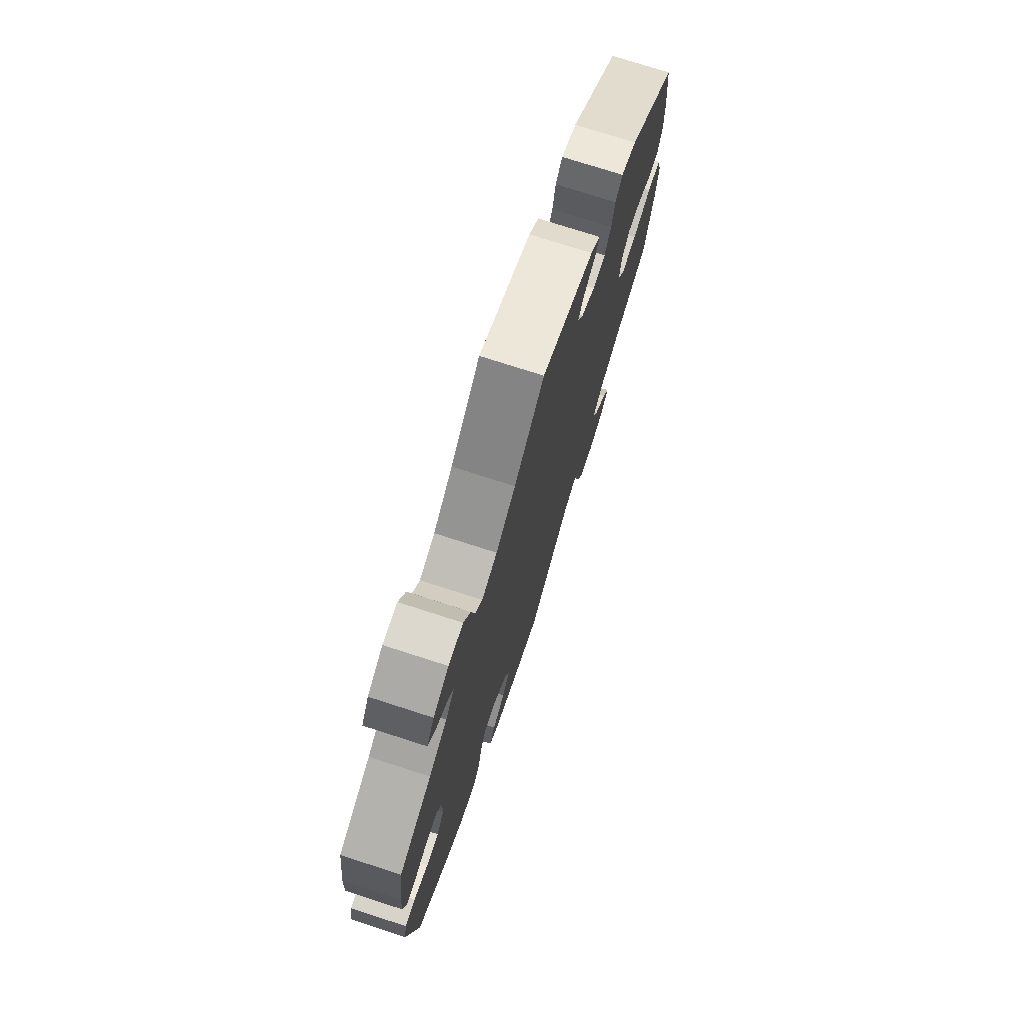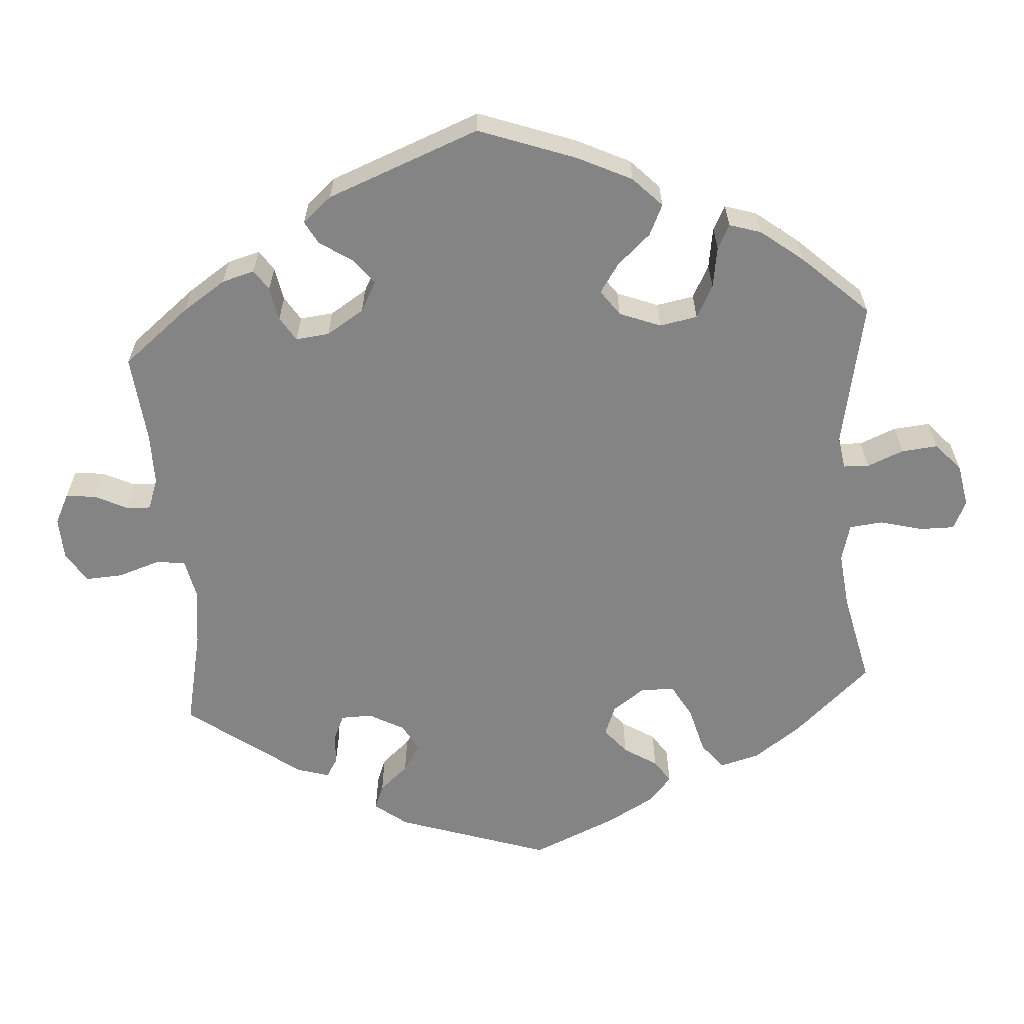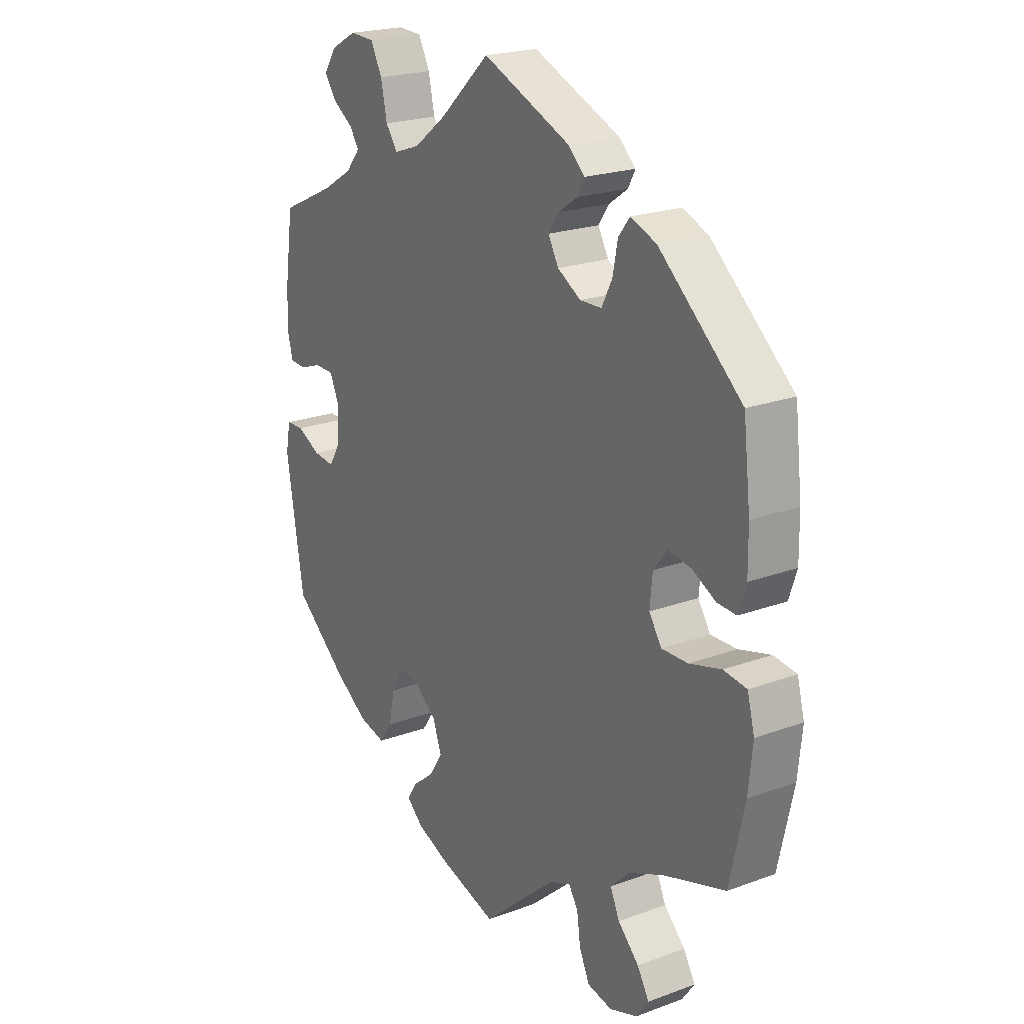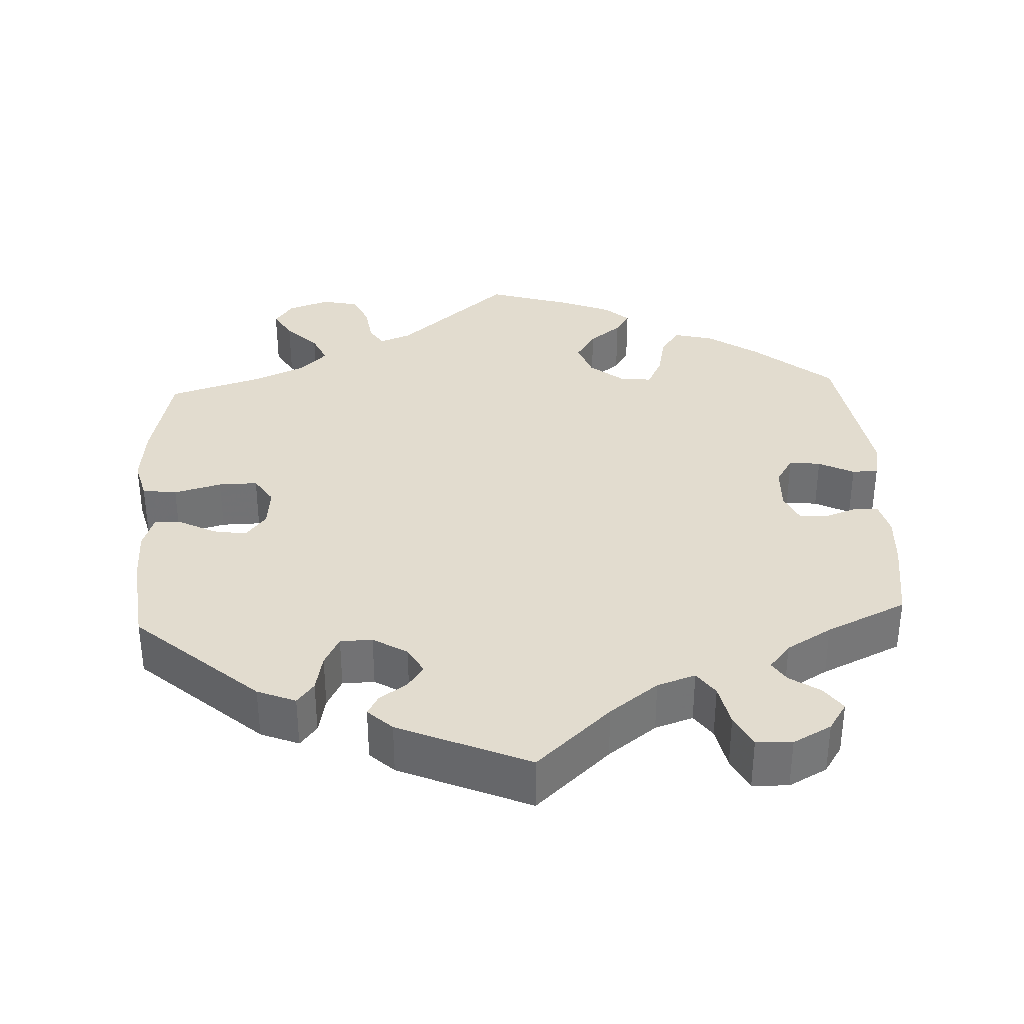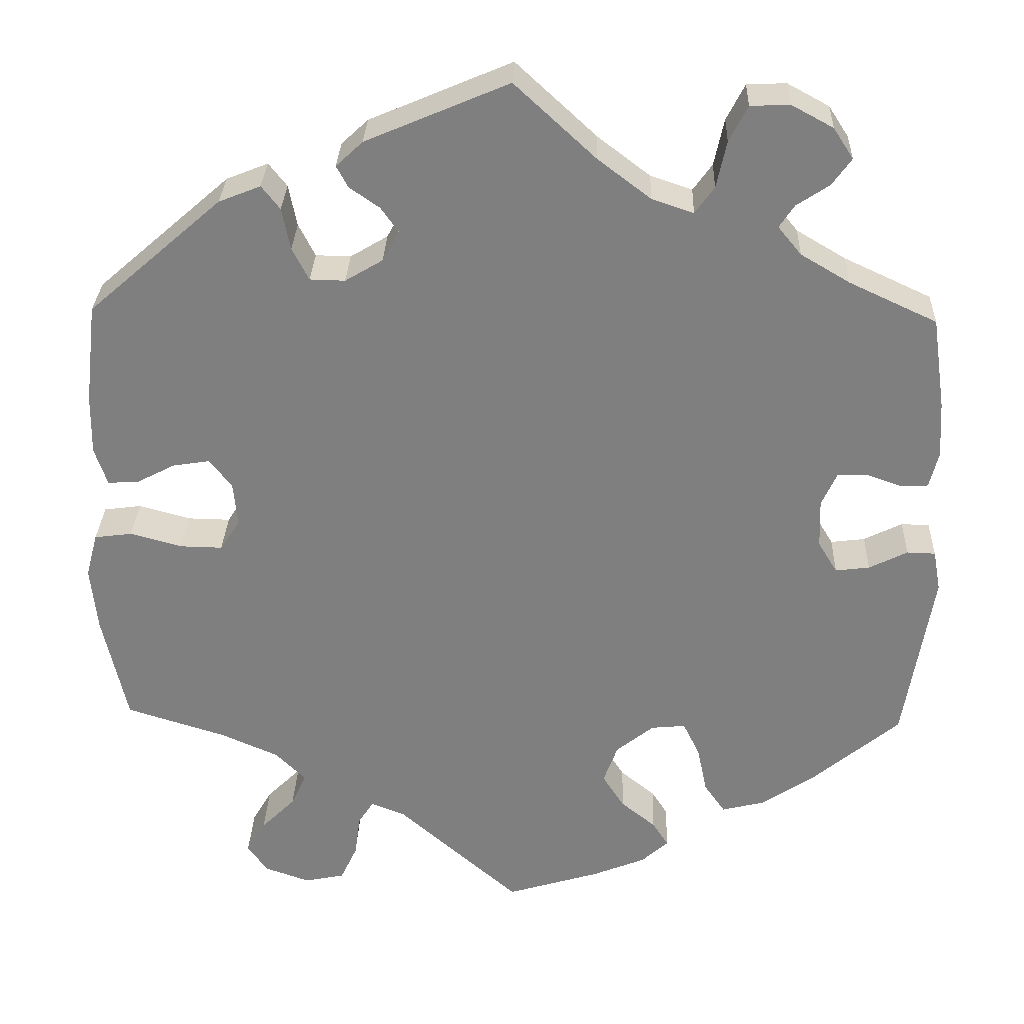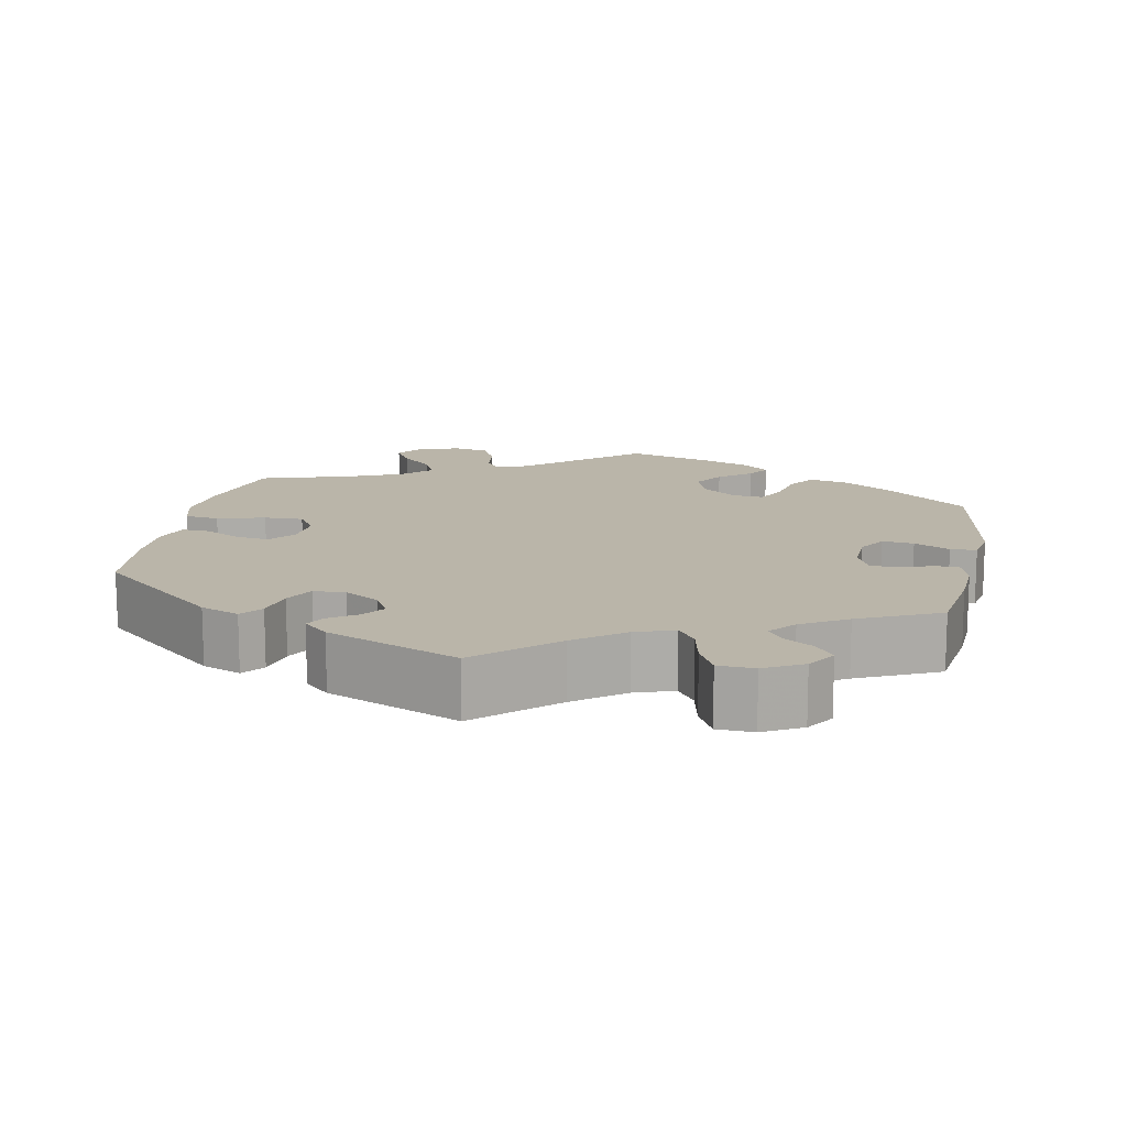
<metadata>
{"format":"obj","ext":"obj","renderer":"f3d","projection":"perspective","resolution":1024,"background":"white","views":[{"elev":74.8,"azim":107.9,"up":"+Z"},{"elev":-61.4,"azim":124.3,"up":"+Y"},{"elev":21.5,"azim":-123.1,"up":"+Z"},{"elev":34.7,"azim":-2.7,"up":"+Y"},{"elev":30.0,"azim":2.0,"up":"+Z"},{"elev":13.7,"azim":11.0,"up":"+Y"}]}
</metadata>
<code>
v -0.146 0.07 -0.45
v -0.187 0.07 -0.434
v -0.205 0.07 -0.462
v -0.212 0.07 -0.513
v -0.232 0.07 -0.556
v -0.28 0.07 -0.566
v -0.334 0.07 -0.547
v -0.358 0.07 -0.513
v -0.335 0.07 -0.474
v -0.294 0.07 -0.433
v -0.276 0.07 -0.393
v -0.312 0.07 -0.357
v -0.38 0.07 -0.327
v -0.501 0.07 -0.289
v -0.53 0.07 -0.158
v -0.538 0.07 -0.08
v -0.524 0.07 -0.027
v -0.479 0.07 -0.021
v -0.417 0.07 -0.038
v -0.366 0.07 -0.039
v -0.342 0.07 -0.002
v -0.347 0.07 0.051
v -0.374 0.07 0.085
v -0.418 0.07 0.078
v -0.464 0.07 0.054
v -0.501 0.07 0.052
v -0.516 0.07 0.097
v -0.515 0.07 0.168
v -0.501 0.07 0.289
v -0.341 0.07 0.429
v -0.291 0.07 0.449
v -0.269 0.07 0.421
v -0.259 0.07 0.371
v -0.239 0.07 0.332
v -0.197 0.07 0.331
v -0.152 0.07 0.358
v -0.132 0.07 0.394
v -0.153 0.07 0.424
v -0.189 0.07 0.449
v -0.203 0.07 0.475
v -0.171 0.07 0.505
v 0 0.07 0.578
v 0.097 0.07 0.488
v 0.16 0.07 0.44
v 0.21 0.07 0.423
v 0.233 0.07 0.455
v 0.245 0.07 0.511
v 0.267 0.07 0.554
v 0.314 0.07 0.556
v 0.364 0.07 0.529
v 0.388 0.07 0.492
v 0.365 0.07 0.46
v 0.326 0.07 0.434
v 0.308 0.07 0.407
v 0.336 0.07 0.373
v 0.395 0.07 0.338
v 0.5 0.07 0.289
v 0.516 0.07 0.179
v 0.52 0.07 0.111
v 0.509 0.07 0.068
v 0.477 0.07 0.066
v 0.435 0.07 0.081
v 0.398 0.07 0.08
v 0.38 0.07 0.04
v 0.382 0.07 -0.018
v 0.405 0.07 -0.056
v 0.446 0.07 -0.051
v 0.492 0.07 -0.028
v 0.526 0.07 -0.029
v 0.535 0.07 -0.078
v 0.501 0.07 -0.288
v 0.398 0.07 -0.374
v 0.333 0.07 -0.418
v 0.281 0.07 -0.431
v 0.256 0.07 -0.395
v 0.244 0.07 -0.338
v 0.224 0.07 -0.297
v 0.183 0.07 -0.301
v 0.138 0.07 -0.337
v 0.121 0.07 -0.384
v 0.147 0.07 -0.425
v 0.189 0.07 -0.459
v 0.208 0.07 -0.489
v 0.176 0.07 -0.518
v 0.112 0.07 -0.544
v 0 0.07 -0.578
v -0.146 0 -0.45
v -0.187 0 -0.434
v -0.205 0 -0.462
v -0.212 0 -0.513
v -0.232 0 -0.556
v -0.28 0 -0.566
v -0.334 0 -0.547
v -0.358 0 -0.513
v -0.335 0 -0.474
v -0.294 0 -0.433
v -0.276 0 -0.393
v -0.312 0 -0.357
v -0.38 0 -0.327
v -0.501 0 -0.289
v -0.53 0 -0.158
v -0.538 0 -0.08
v -0.524 0 -0.027
v -0.479 0 -0.021
v -0.417 0 -0.038
v -0.366 0 -0.039
v -0.342 0 -0.002
v -0.347 0 0.051
v -0.374 0 0.085
v -0.418 0 0.078
v -0.464 0 0.054
v -0.501 0 0.052
v -0.516 0 0.097
v -0.515 0 0.168
v -0.501 0 0.289
v -0.341 0 0.429
v -0.291 0 0.449
v -0.269 0 0.421
v -0.259 0 0.371
v -0.239 0 0.332
v -0.197 0 0.331
v -0.152 0 0.358
v -0.132 0 0.394
v -0.153 0 0.424
v -0.189 0 0.449
v -0.203 0 0.475
v -0.171 0 0.505
v 0 0 0.578
v 0.097 0 0.488
v 0.16 0 0.44
v 0.21 0 0.423
v 0.233 0 0.455
v 0.245 0 0.511
v 0.267 0 0.554
v 0.314 0 0.556
v 0.364 0 0.529
v 0.388 0 0.492
v 0.365 0 0.46
v 0.326 0 0.434
v 0.308 0 0.407
v 0.336 0 0.373
v 0.395 0 0.338
v 0.5 0 0.289
v 0.516 0 0.179
v 0.52 0 0.111
v 0.509 0 0.068
v 0.477 0 0.066
v 0.435 0 0.081
v 0.398 0 0.08
v 0.38 0 0.04
v 0.382 0 -0.018
v 0.405 0 -0.056
v 0.446 0 -0.051
v 0.492 0 -0.028
v 0.526 0 -0.029
v 0.535 0 -0.078
v 0.501 0 -0.288
v 0.398 0 -0.374
v 0.333 0 -0.418
v 0.281 0 -0.431
v 0.256 0 -0.395
v 0.244 0 -0.338
v 0.224 0 -0.297
v 0.183 0 -0.301
v 0.138 0 -0.337
v 0.121 0 -0.384
v 0.147 0 -0.425
v 0.189 0 -0.459
v 0.208 0 -0.489
v 0.176 0 -0.518
v 0.112 0 -0.544
v 0 0 -0.578
f 85 86 1
f 84 85 1 2
f 81 82 83 84
f 80 81 84 2
f 79 80 2
f 78 79 2
f 73 74 75 76
f 73 76 77
f 72 73 77
f 71 72 77
f 70 71 77
f 67 68 69 70
f 66 67 70 77
f 65 66 77 78
f 59 60 61 62
f 59 62 63
f 56 57 58 59
f 55 56 59 63
f 54 55 63 64
f 50 51 52 53
f 50 53 54
f 49 50 54
f 46 47 48 49
f 45 46 49 54
f 40 41 42 43
f 38 39 40 43
f 37 38 43 44
f 36 37 44 45
f 30 31 32 33
f 30 33 34
f 29 30 34
f 28 29 34 35
f 24 25 26 27
f 23 24 27 28
f 16 17 18 19
f 16 19 20
f 13 14 15 16
f 12 13 16 20
f 11 12 20 21
f 7 8 9 10
f 7 10 11
f 6 7 11
f 3 4 5 6
f 2 3 6 11
f 35 36 45 54
f 23 28 35 54
f 22 23 54 64
f 22 64 65 78
f 21 22 78
f 2 11 21 78
f 87 172 171
f 88 87 171 170
f 170 169 168 167
f 88 170 167 166
f 88 166 165
f 88 165 164
f 162 161 160 159
f 163 162 159
f 163 159 158
f 163 158 157
f 163 157 156
f 156 155 154 153
f 163 156 153 152
f 164 163 152 151
f 148 147 146 145
f 149 148 145
f 145 144 143 142
f 149 145 142 141
f 150 149 141 140
f 139 138 137 136
f 140 139 136
f 140 136 135
f 135 134 133 132
f 140 135 132 131
f 129 128 127 126
f 129 126 125 124
f 130 129 124 123
f 131 130 123 122
f 119 118 117 116
f 120 119 116
f 120 116 115
f 121 120 115 114
f 113 112 111 110
f 114 113 110 109
f 105 104 103 102
f 106 105 102
f 102 101 100 99
f 106 102 99 98
f 107 106 98 97
f 96 95 94 93
f 97 96 93
f 97 93 92
f 92 91 90 89
f 97 92 89 88
f 140 131 122 121
f 140 121 114 109
f 150 140 109 108
f 164 151 150 108
f 164 108 107
f 164 107 97 88
f 1 87 88 2
f 2 88 89 3
f 3 89 90 4
f 4 90 91 5
f 5 91 92 6
f 6 92 93 7
f 7 93 94 8
f 8 94 95 9
f 9 95 96 10
f 10 96 97 11
f 11 97 98 12
f 12 98 99 13
f 13 99 100 14
f 14 100 101 15
f 15 101 102 16
f 16 102 103 17
f 17 103 104 18
f 18 104 105 19
f 19 105 106 20
f 20 106 107 21
f 21 107 108 22
f 22 108 109 23
f 23 109 110 24
f 24 110 111 25
f 25 111 112 26
f 26 112 113 27
f 27 113 114 28
f 28 114 115 29
f 29 115 116 30
f 30 116 117 31
f 31 117 118 32
f 32 118 119 33
f 33 119 120 34
f 34 120 121 35
f 35 121 122 36
f 36 122 123 37
f 37 123 124 38
f 38 124 125 39
f 39 125 126 40
f 40 126 127 41
f 41 127 128 42
f 42 128 129 43
f 43 129 130 44
f 44 130 131 45
f 45 131 132 46
f 46 132 133 47
f 47 133 134 48
f 48 134 135 49
f 49 135 136 50
f 50 136 137 51
f 51 137 138 52
f 52 138 139 53
f 53 139 140 54
f 54 140 141 55
f 55 141 142 56
f 56 142 143 57
f 57 143 144 58
f 58 144 145 59
f 59 145 146 60
f 60 146 147 61
f 61 147 148 62
f 62 148 149 63
f 63 149 150 64
f 64 150 151 65
f 65 151 152 66
f 66 152 153 67
f 67 153 154 68
f 68 154 155 69
f 69 155 156 70
f 70 156 157 71
f 71 157 158 72
f 72 158 159 73
f 73 159 160 74
f 74 160 161 75
f 75 161 162 76
f 76 162 163 77
f 77 163 164 78
f 78 164 165 79
f 79 165 166 80
f 80 166 167 81
f 81 167 168 82
f 82 168 169 83
f 83 169 170 84
f 84 170 171 85
f 85 171 172 86
f 86 172 87 1

</code>
